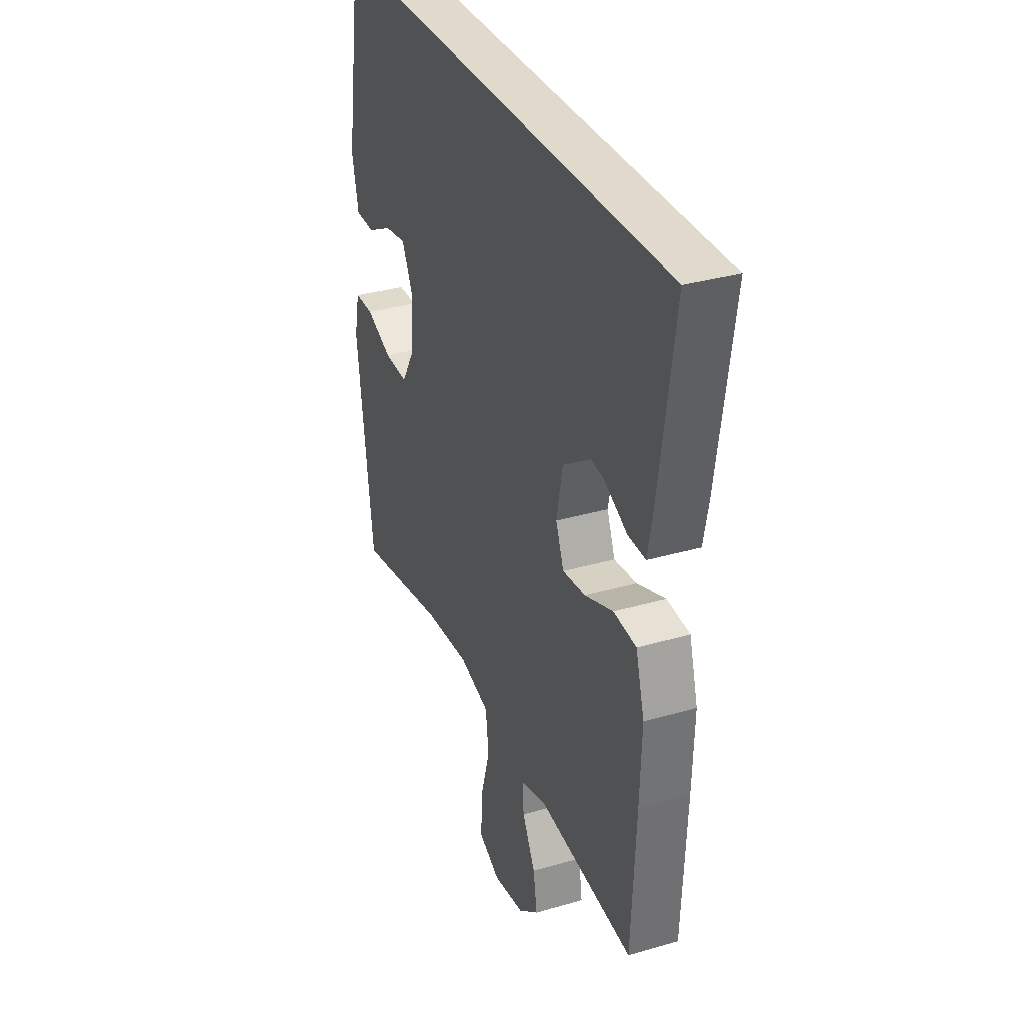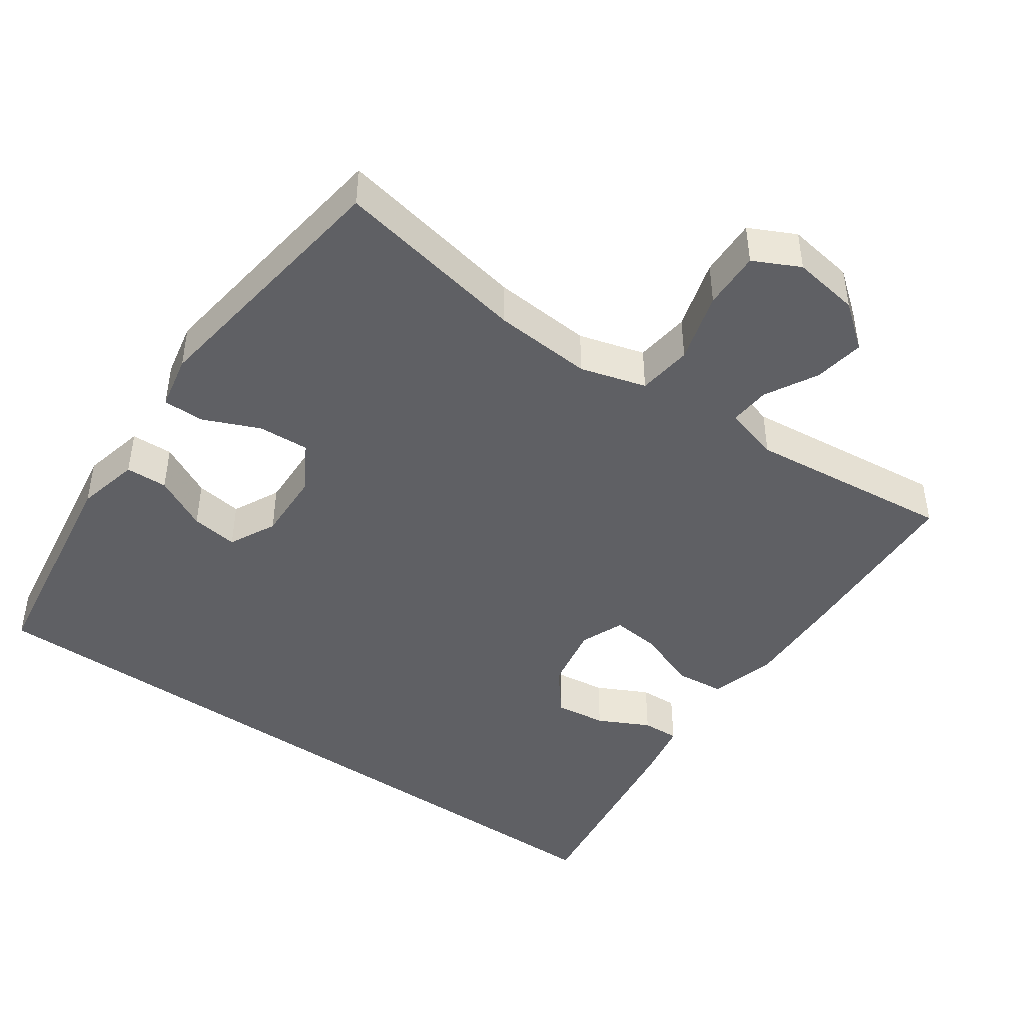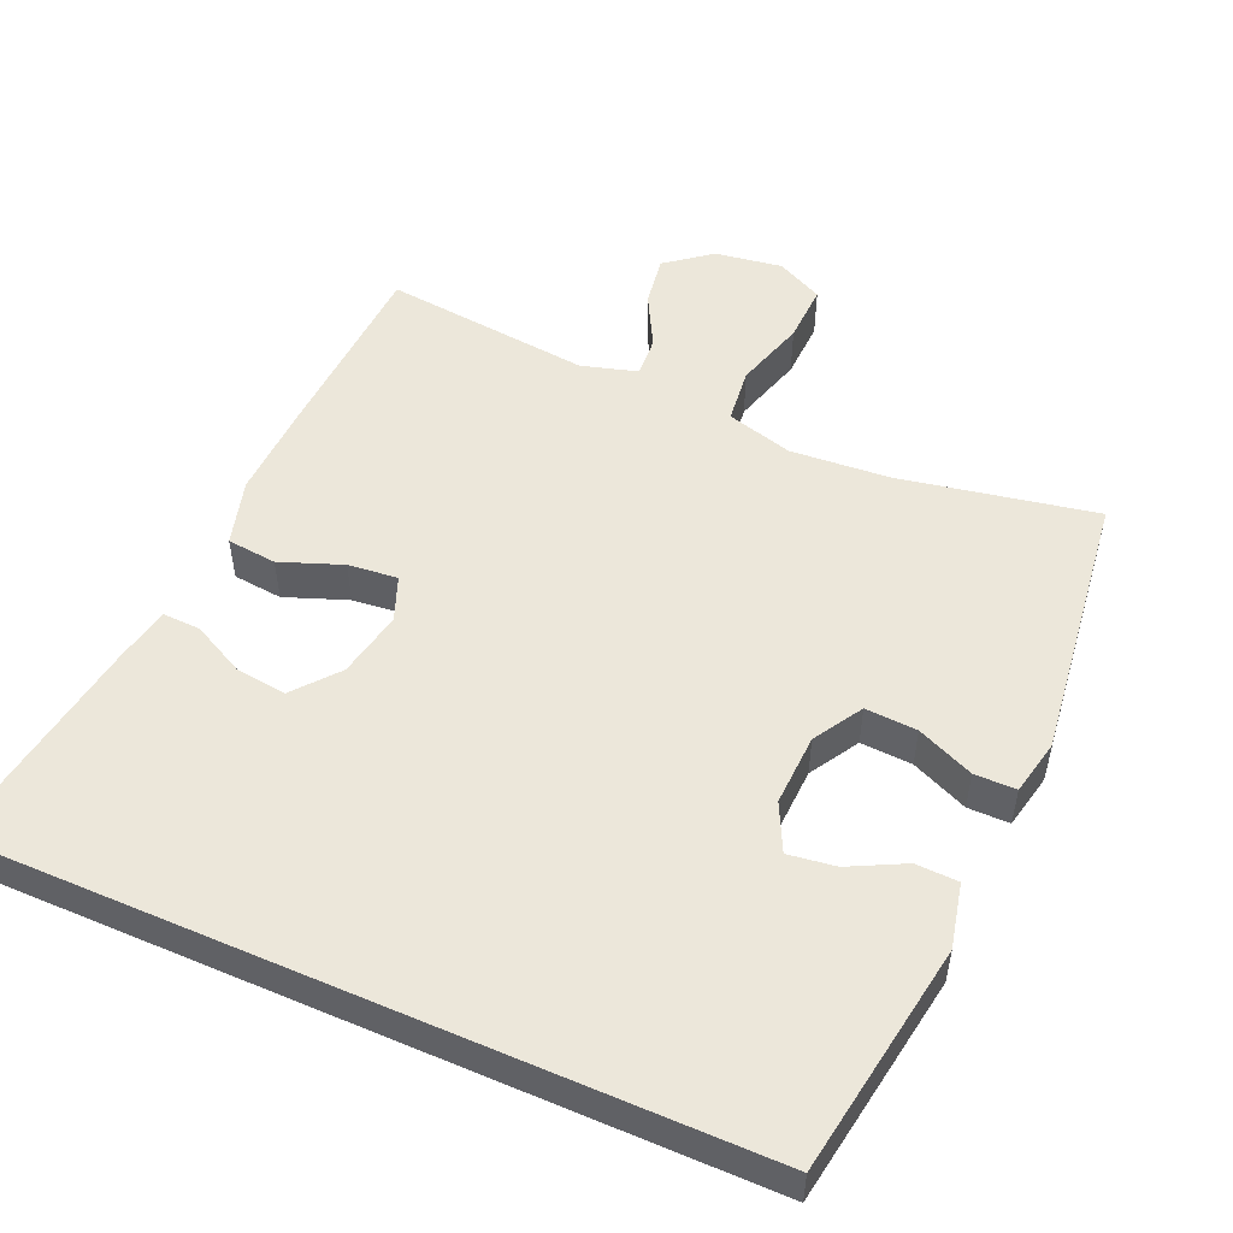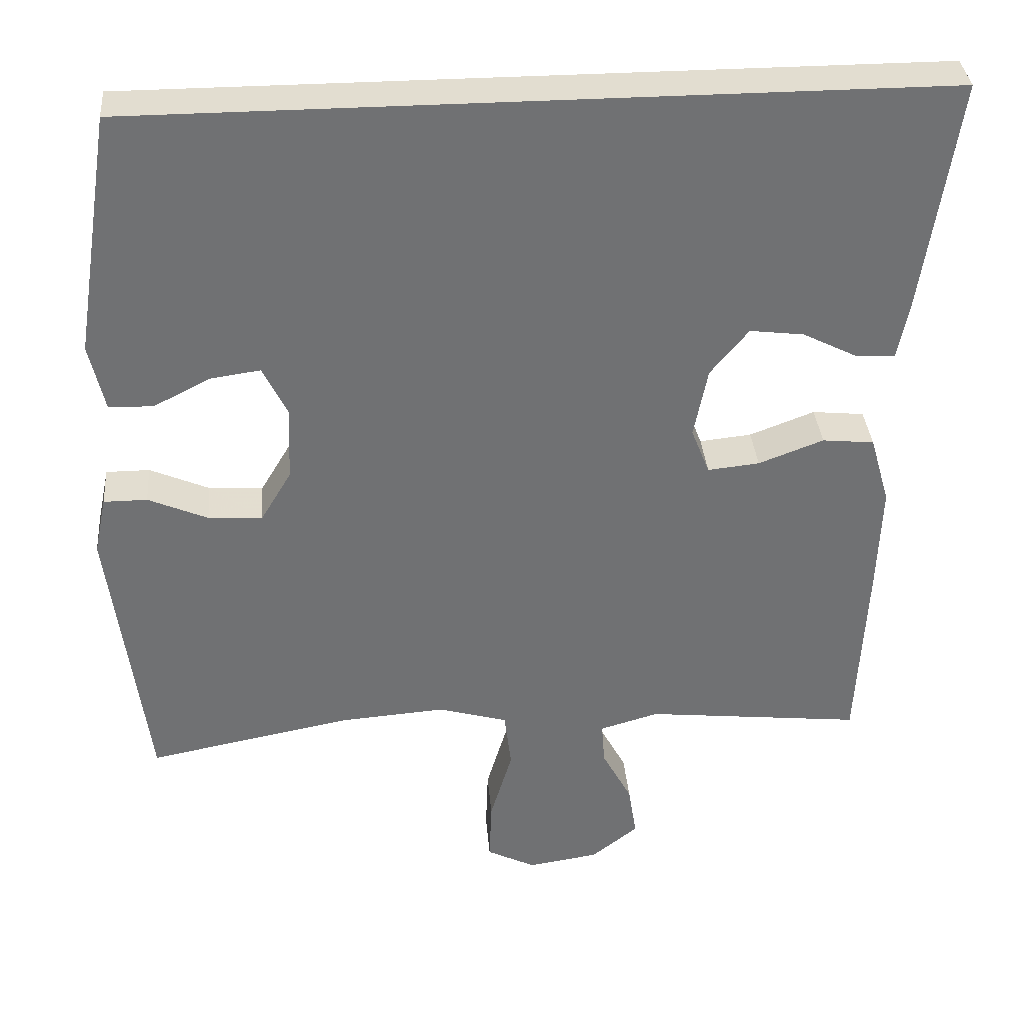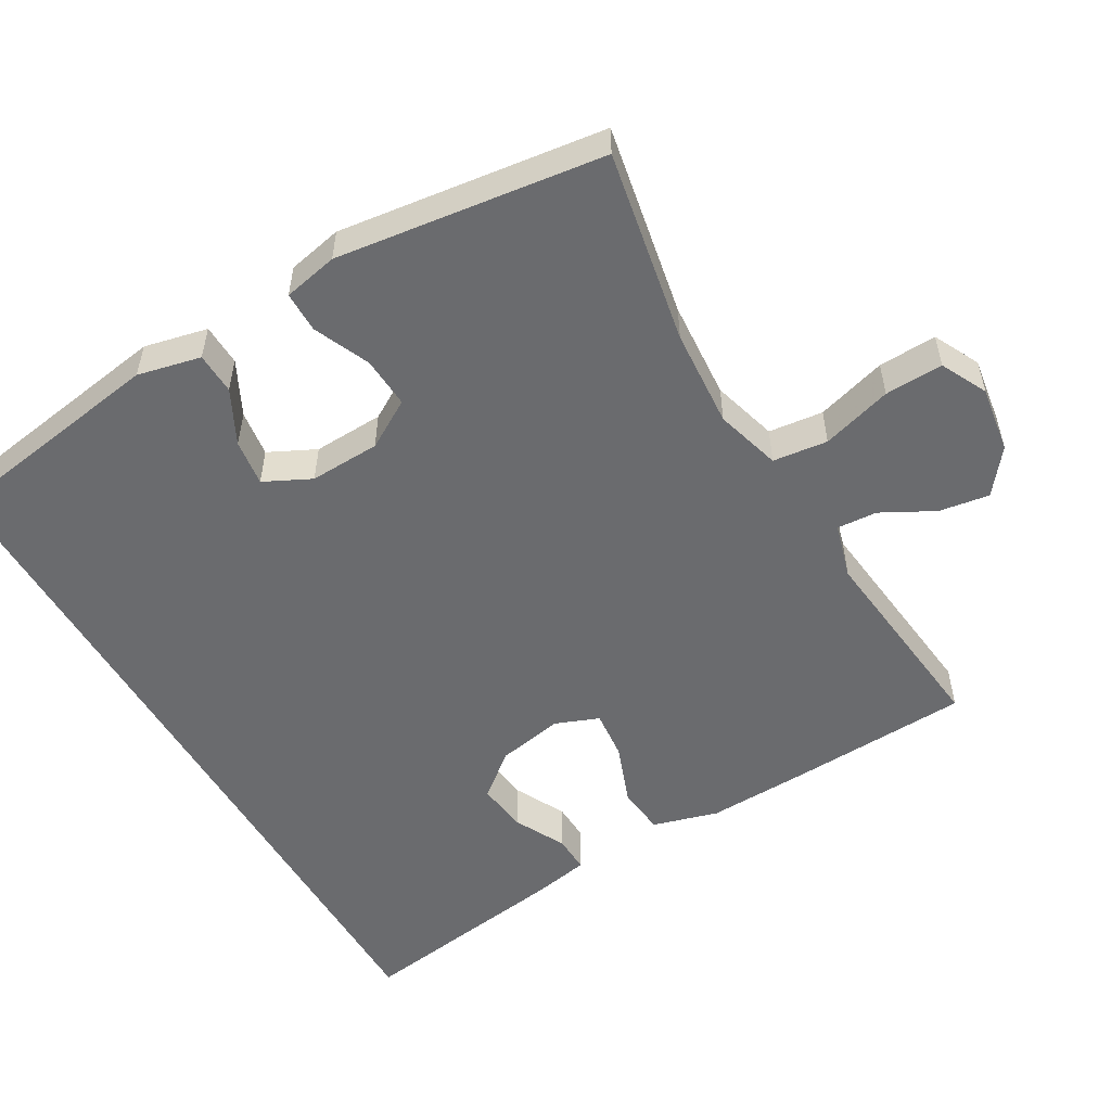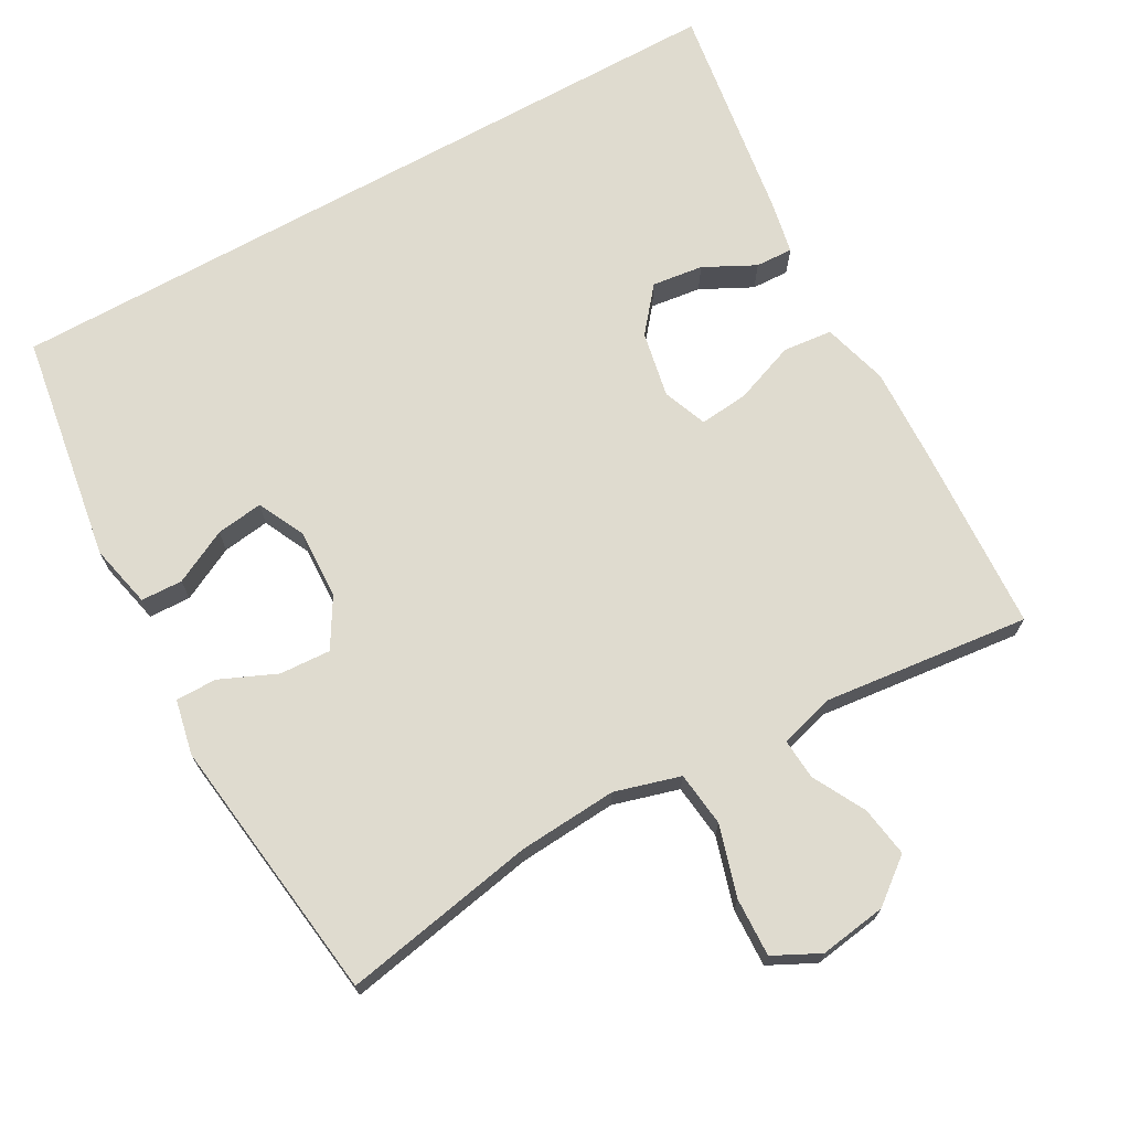
<metadata>
{"format":"obj","ext":"obj","renderer":"f3d","projection":"perspective","resolution":1024,"background":"white","views":[{"elev":33.1,"azim":-111.8,"up":"+Z"},{"elev":-44.7,"azim":144.7,"up":"+Y"},{"elev":51.6,"azim":23.7,"up":"+Y"},{"elev":35.2,"azim":175.2,"up":"+Z"},{"elev":-53.4,"azim":120.1,"up":"+Y"},{"elev":70.5,"azim":150.9,"up":"+Y"}]}
</metadata>
<code>
v -0.569 0.07 0.5
v 0.482 0.07 0.5
v 0.532 0.07 0.182
v 0.512 0.07 0.094
v 0.454 0.07 0.092
v 0.379 0.07 0.13
v 0.314 0.07 0.139
v 0.282 0.07 0.074
v 0.286 0.07 -0.024
v 0.326 0.07 -0.091
v 0.397 0.07 -0.087
v 0.475 0.07 -0.053
v 0.532 0.07 -0.053
v 0.548 0.07 -0.129
v 0.5 0.07 -0.5
v 0.231 0.07 -0.449
v 0.094 0.07 -0.439
v 0.003 0.07 -0.465
v -0.006 0.07 -0.541
v 0.023 0.07 -0.639
v 0.026 0.07 -0.72
v -0.038 0.07 -0.752
v -0.131 0.07 -0.738
v -0.192 0.07 -0.69
v -0.181 0.07 -0.62
v -0.142 0.07 -0.547
v -0.138 0.07 -0.491
v -0.215 0.07 -0.469
v -0.5 0.07 -0.5
v -0.513 0.07 -0.245
v -0.518 0.07 -0.107
v -0.492 0.07 -0.016
v -0.424 0.07 -0.009
v -0.339 0.07 -0.041
v -0.271 0.07 -0.048
v -0.247 0.07 0.013
v -0.265 0.07 0.105
v -0.315 0.07 0.166
v -0.386 0.07 0.157
v -0.457 0.07 0.121
v -0.509 0.07 0.119
v -0.524 0.07 0.196
v -0.569 0 0.5
v 0.482 0 0.5
v 0.532 0 0.182
v 0.512 0 0.094
v 0.454 0 0.092
v 0.379 0 0.13
v 0.314 0 0.139
v 0.282 0 0.074
v 0.286 0 -0.024
v 0.326 0 -0.091
v 0.397 0 -0.087
v 0.475 0 -0.053
v 0.532 0 -0.053
v 0.548 0 -0.129
v 0.5 0 -0.5
v 0.231 0 -0.449
v 0.094 0 -0.439
v 0.003 0 -0.465
v -0.006 0 -0.541
v 0.023 0 -0.639
v 0.026 0 -0.72
v -0.038 0 -0.752
v -0.131 0 -0.738
v -0.192 0 -0.69
v -0.181 0 -0.62
v -0.142 0 -0.547
v -0.138 0 -0.491
v -0.215 0 -0.469
v -0.5 0 -0.5
v -0.513 0 -0.245
v -0.518 0 -0.107
v -0.492 0 -0.016
v -0.424 0 -0.009
v -0.339 0 -0.041
v -0.271 0 -0.048
v -0.247 0 0.013
v -0.265 0 0.105
v -0.315 0 0.166
v -0.386 0 0.157
v -0.457 0 0.121
v -0.509 0 0.119
v -0.524 0 0.196
f 41 42 1
f 40 41 1
f 39 40 1
f 38 39 1 2
f 37 38 2 3
f 32 33 34
f 31 32 34
f 30 31 34
f 29 30 34
f 28 29 34
f 27 28 34 35
f 24 25 26
f 23 24 26
f 22 23 26
f 21 22 26
f 20 21 26
f 19 20 26
f 18 19 26 27
f 27 35 36
f 18 27 36
f 17 18 36
f 14 15 16
f 13 14 16
f 12 13 16
f 11 12 16
f 10 11 16 17
f 3 4 5 6
f 3 6 7
f 37 3 7
f 17 36 37
f 10 17 37
f 9 10 37
f 8 9 37
f 7 8 37
f 43 84 83
f 43 83 82
f 43 82 81
f 44 43 81 80
f 45 44 80 79
f 76 75 74
f 76 74 73
f 76 73 72
f 76 72 71
f 76 71 70
f 77 76 70 69
f 68 67 66
f 68 66 65
f 68 65 64
f 68 64 63
f 68 63 62
f 68 62 61
f 69 68 61 60
f 78 77 69
f 78 69 60
f 78 60 59
f 58 57 56
f 58 56 55
f 58 55 54
f 58 54 53
f 59 58 53 52
f 48 47 46 45
f 49 48 45
f 49 45 79
f 79 78 59
f 79 59 52
f 79 52 51
f 79 51 50
f 79 50 49
f 1 43 44 2
f 2 44 45 3
f 3 45 46 4
f 4 46 47 5
f 5 47 48 6
f 6 48 49 7
f 7 49 50 8
f 8 50 51 9
f 9 51 52 10
f 10 52 53 11
f 11 53 54 12
f 12 54 55 13
f 13 55 56 14
f 14 56 57 15
f 15 57 58 16
f 16 58 59 17
f 17 59 60 18
f 18 60 61 19
f 19 61 62 20
f 20 62 63 21
f 21 63 64 22
f 22 64 65 23
f 23 65 66 24
f 24 66 67 25
f 25 67 68 26
f 26 68 69 27
f 27 69 70 28
f 28 70 71 29
f 29 71 72 30
f 30 72 73 31
f 31 73 74 32
f 32 74 75 33
f 33 75 76 34
f 34 76 77 35
f 35 77 78 36
f 36 78 79 37
f 37 79 80 38
f 38 80 81 39
f 39 81 82 40
f 40 82 83 41
f 41 83 84 42
f 42 84 43 1

</code>
